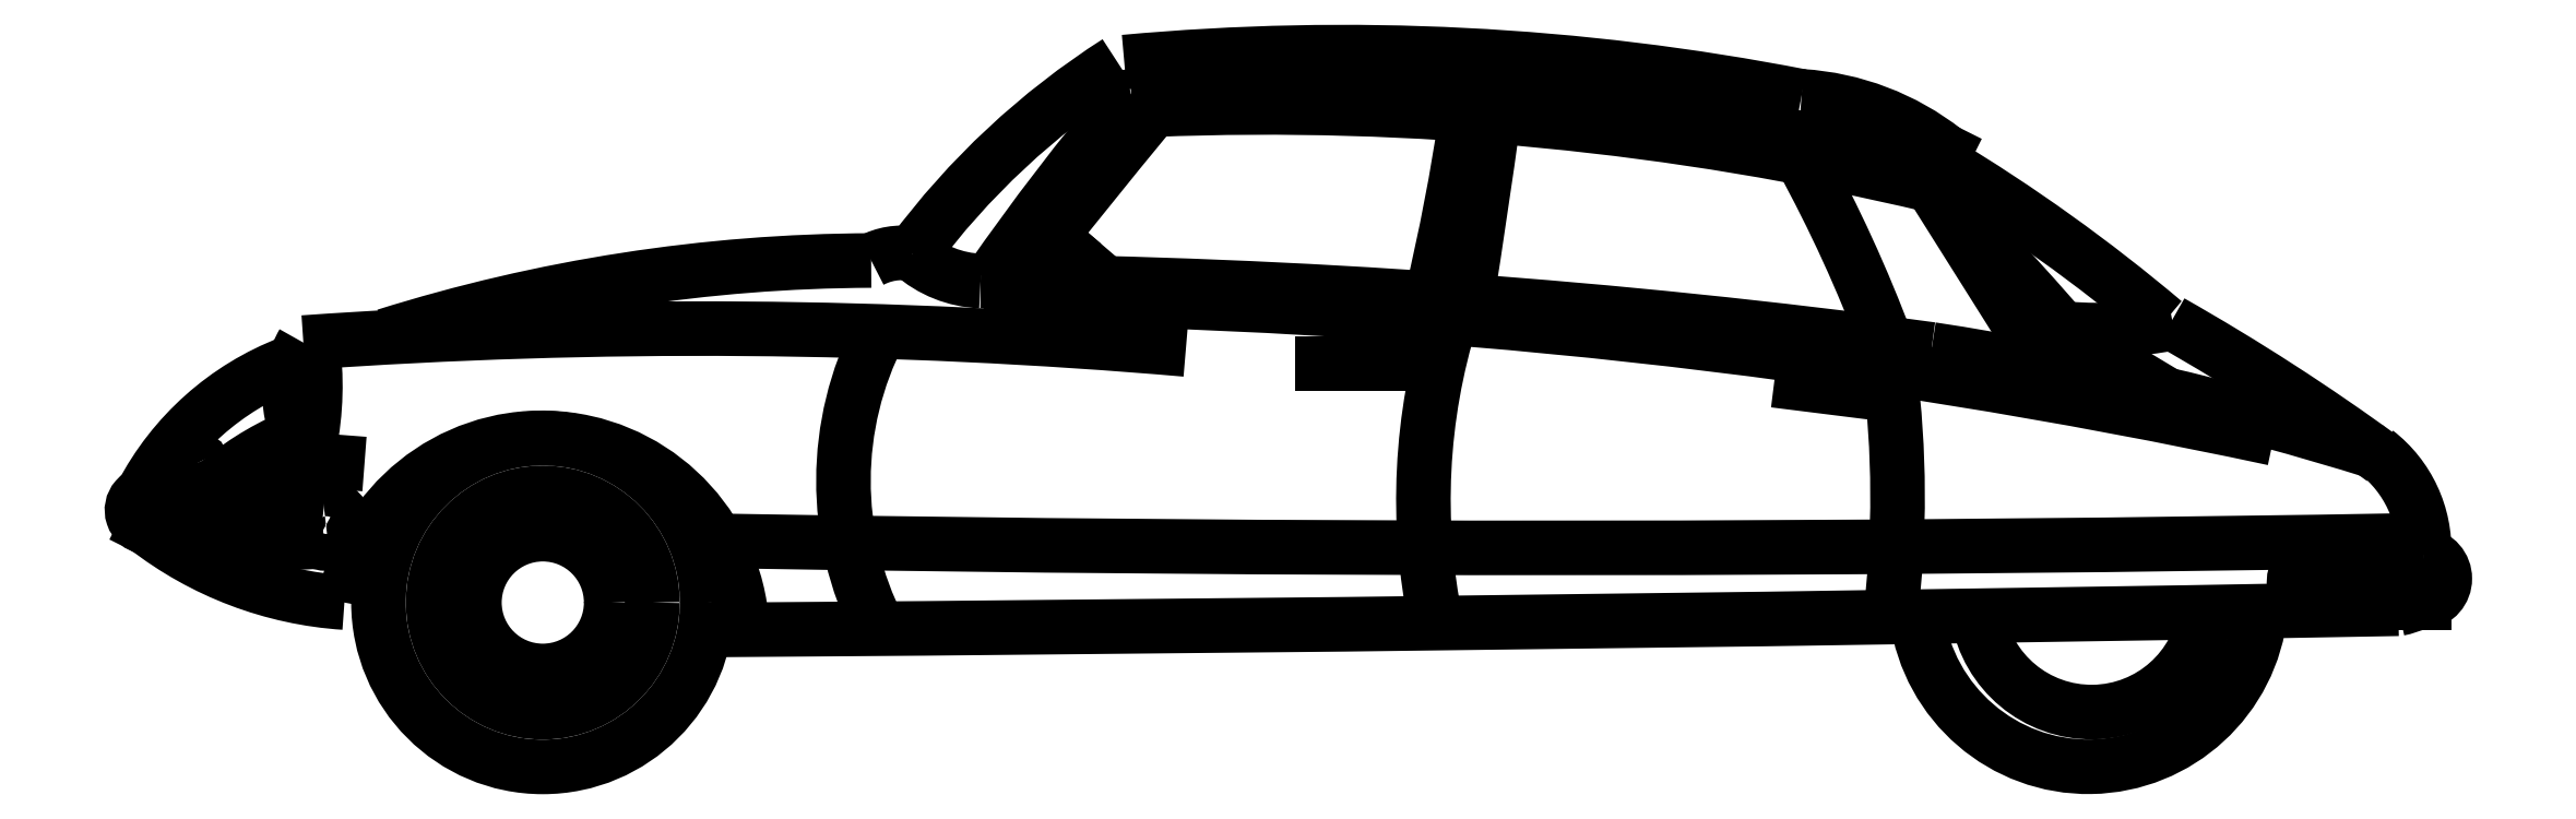
<metadata>
{"format":"dxf","ext":"dxf","renderer":"ezdxf+matplotlib","layout":"modelspace","background":"white","min_lineweight":24,"dpi":150}
</metadata>
<code>
0
SECTION
2
ENTITIES
0
ARC
8
0
10
-73.54
20
593.3
30
0
40
208.2
50
0.04229
51
21.55
0
ARC
8
0
10
110.2
20
665.9
30
0
40
10.6
50
21.55
51
151.3
0
ARC
8
0
10
267.2
20
579.9
30
0
40
189.6
50
151.3
51
174.8
0
LINE
8
0
10
372.6
20
672.2
30
0
11
419.3
21
668.6
31
0
0
ARC
8
0
10
-301.7
20
835.2
30
0
40
673
50
348.7
51
8.249
0
ARC
8
0
10
336.5
20
677.8
30
0
40
33.27
50
348.1
51
56.84
0
ARC
8
0
10
359.3
20
734.5
30
0
40
64.31
50
226.7
51
278.7
0
ARC
8
0
10
355.5
20
651.3
30
0
40
54.35
50
90.91
51
138
0
LINE
8
0
10
2010
20
1140
30
0
11
2000
21
1129
31
0
0
LINE
8
0
10
2079
20
1061
30
0
11
2000
21
1129
31
0
0
LINE
8
0
10
2103
20
1060
30
0
11
2010
21
1140
31
0
0
LINE
8
0
10
4170
20
870.3
30
0
11
4215
21
945.3
31
0
0
LINE
8
0
10
3915
20
1275
30
0
11
4170
21
870.3
31
0
0
LINE
8
0
10
4215
20
945.3
30
0
11
4440
21
810.3
31
0
0
ARC
8
0
10
565
20
145.3
30
0
40
627
50
113.5
51
131.4
0
LINE
8
0
10
30
20
510.3
30
0
11
0
21
525.3
31
0
0
ARC
8
0
10
7.5
20
562.8
30
0
40
38.24
50
78.69
51
258.7
0
ARC
8
0
10
1658
20
982.8
30
0
40
144.3
50
81.03
51
117.9
0
LINE
8
0
10
3945
20
1350
30
0
11
3930
21
1320
31
0
0
ARC
8
0
10
3595
20
904.7
30
0
40
566.7
50
51.85
51
86.45
0
ARC
8
0
10
3900
20
1305
30
0
40
33.54
50
296.6
51
26.57
0
LINE
8
0
10
4770
20
360.3
30
0
11
4995
21
360.3
31
0
0
ARC
8
0
10
4920
20
-434.7
30
0
40
903.1
50
85.24
51
101.5
0
ARC
8
0
10
1.981e+04
20
-1.307e+04
30
0
40
2.281e+04
50
140.5
51
141.7
0
ARC
8
0
10
6251
20
-1987
30
0
40
5357
50
139.8
51
145.3
0
ARC
8
0
10
1977
20
-1924
30
0
40
3795
50
49.83
51
58.96
0
ARC
8
0
10
270
20
1943
30
0
40
1452
50
260.5
51
274.7
0
ARC
8
0
10
395.7
20
530.2
30
0
40
40.55
50
239.3
51
98.13
0
ARC
8
0
10
-250.5
20
-5077
30
0
40
5684
50
83.53
51
87.32
0
ARC
8
0
10
487.1
20
1154
30
0
40
794.9
50
232.2
51
266.2
0
ARC
8
0
10
534.4
20
312.5
30
0
40
613.4
50
111
51
152.5
0
ARC
8
0
10
540
20
817.8
30
0
40
225.1
50
150
51
210
0
ARC
8
0
10
4758
20
406.1
30
0
40
47.51
50
111.6
51
285.3
0
ARC
8
0
10
4988
20
412.8
30
0
40
53.03
50
278.1
51
81.87
0
ARC
8
0
10
1743
20
-1.293e+04
30
0
40
1.396e+04
50
77.92
51
89.61
0
ARC
8
0
10
892.5
20
-164.7
30
0
40
3122
50
20.5
51
28.72
0
ARC
8
0
10
-1572
20
2082
30
0
40
4515
50
346.6
51
351.6
0
ARC
8
0
10
-1.591e+04
20
4013
30
0
40
1.904e+04
50
351
51
352.2
0
ARC
8
0
10
2457
20
-4870
30
0
40
6316
50
76.65
51
92.26
0
ARC
8
0
10
2468
20
-5414
30
0
40
6891
50
77.75
51
92.56
0
ARC
8
0
10
2138
20
1590
30
0
40
122.1
50
229.8
51
280.6
0
LINE
8
0
10
2745
20
885.3
30
0
11
2580
21
885.3
31
0
0
LINE
8
0
10
3750
20
825.3
30
0
11
3630
21
840.3
31
0
0
ARC
8
0
10
1628
20
592.8
30
0
40
2213
50
353.2
51
7.293
0
ARC
8
0
10
4142
20
585.8
30
0
40
1342
50
162.7
51
191.6
0
ARC
8
0
10
4903
20
525.8
30
0
40
182.6
50
281.3
51
295
0
ARC
8
0
10
-980.6
20
3.243e+05
30
0
40
3.24e+05
50
270.4
51
271
0
ARC
8
0
10
4266
20
372.8
30
0
40
252.6
50
189.5
51
352.4
0
ARC
8
0
10
4259
20
379.7
30
0
40
379.4
50
187.7
51
354.2
0
ARC
8
0
10
4724
20
476
30
0
40
270.9
50
357.7
51
52.29
0
ARC
8
0
10
2044
20
-3250
30
0
40
4857
50
53.91
51
60.44
0
ARC
8
0
10
3082
20
1.08e+05
30
0
40
1.075e+05
50
269
51
271
0
ARC
8
0
10
2244
20
626.9
30
0
40
714.5
50
152.7
51
207
0
ARC
8
0
10
867.8
20
281.6
30
0
40
439.9
50
6.359
51
169.7
0
ARC
8
0
10
2936
20
-5554
30
0
40
6543
50
72.62
51
81.39
0
ARC
8
0
10
1668
20
-1.575e+04
30
0
40
1.682e+04
50
82.32
51
89.45
0
ARC
8
0
10
1839
20
1305
30
0
40
240.2
50
228.5
51
267.9
0
ARC
8
0
10
4282
20
1808
30
0
40
850.2
50
265.4
51
280.9
0
ARC
8
0
10
-6218
20
-8207
30
0
40
1.388e+04
50
41.26
51
43.1
0
ARC
8
0
10
2625
20
-3692
30
0
40
5259
50
78.98
51
95.24
0
ARC
8
0
10
3045
20
114.4
30
0
40
1698
50
122.6
51
143.5
0
ARC
8
0
10
1603
20
-2491
30
0
40
3601
50
90.2
51
107.4
0
ARC
8
0
10
1217
20
-1.143e+04
30
0
40
1.239e+04
50
85.08
51
94.04
0
CIRCLE
8
0
10
870
20
360.3
30
0
40
150
0
CIRCLE
8
0
10
870
20
360.3
30
0
40
240.5
0
CIRCLE
8
0
10
870
20
360.3
30
0
40
360.3
0
ENDSEC
0
EOF

</code>
